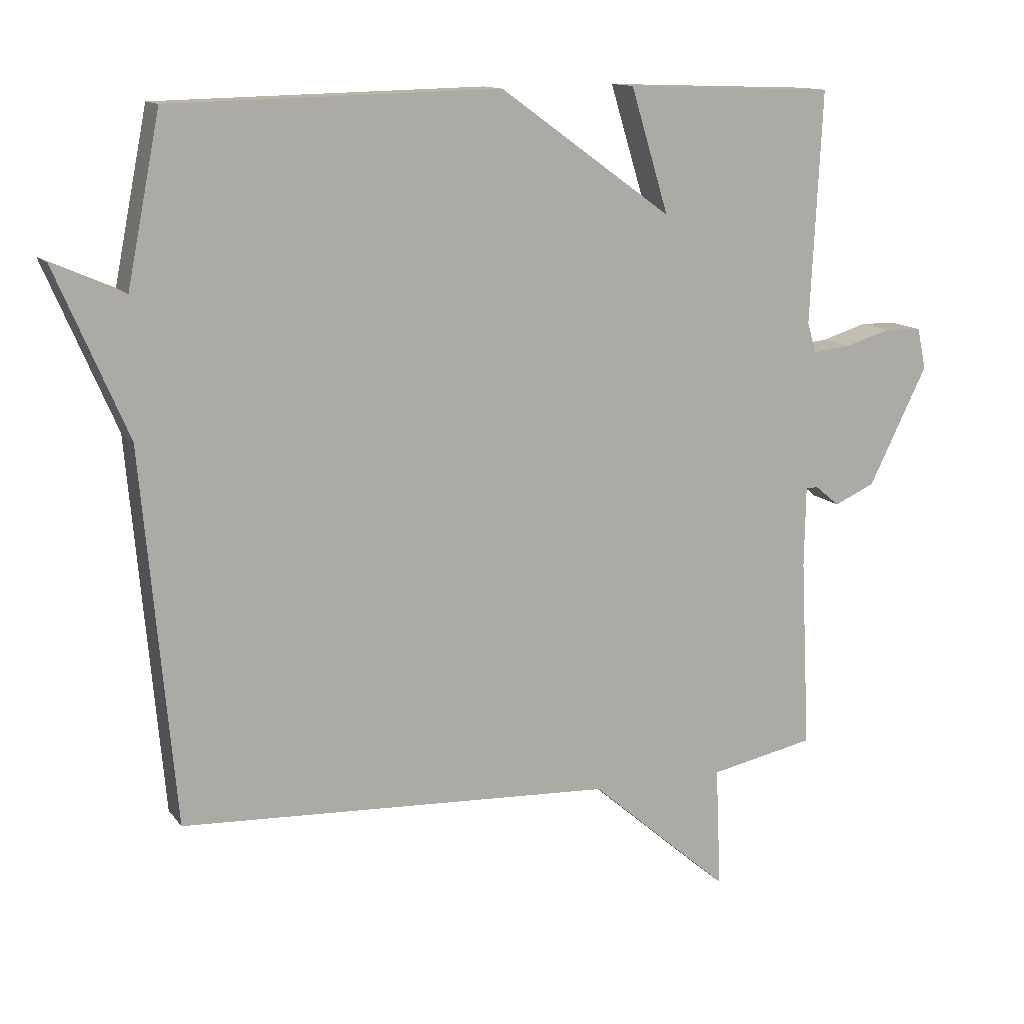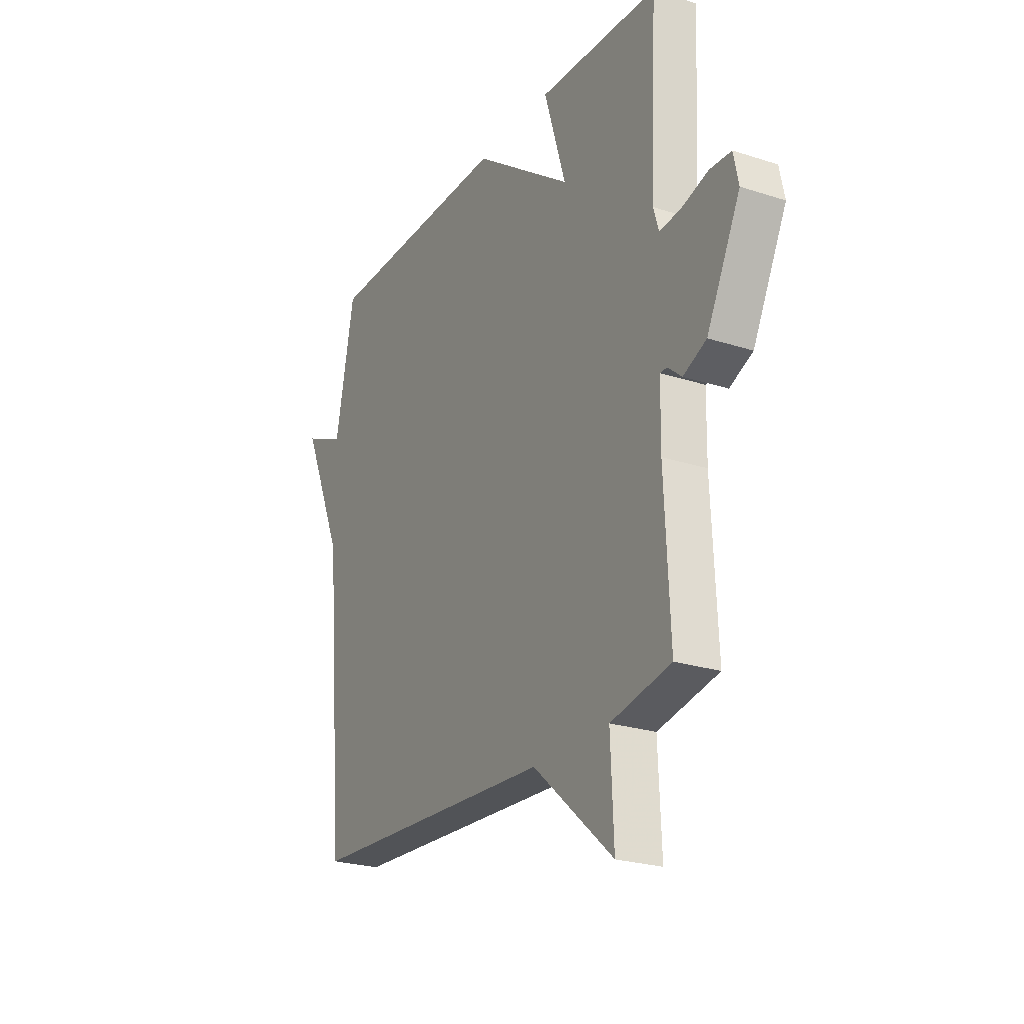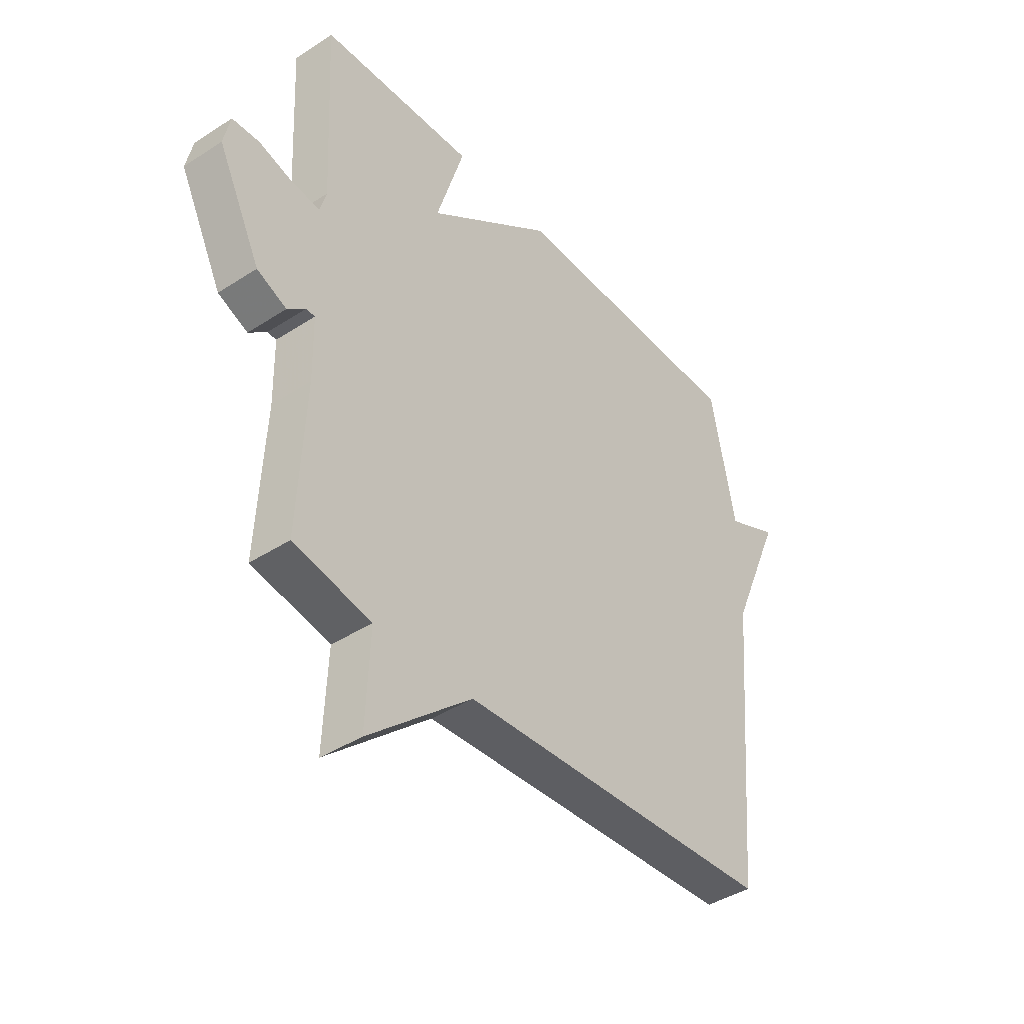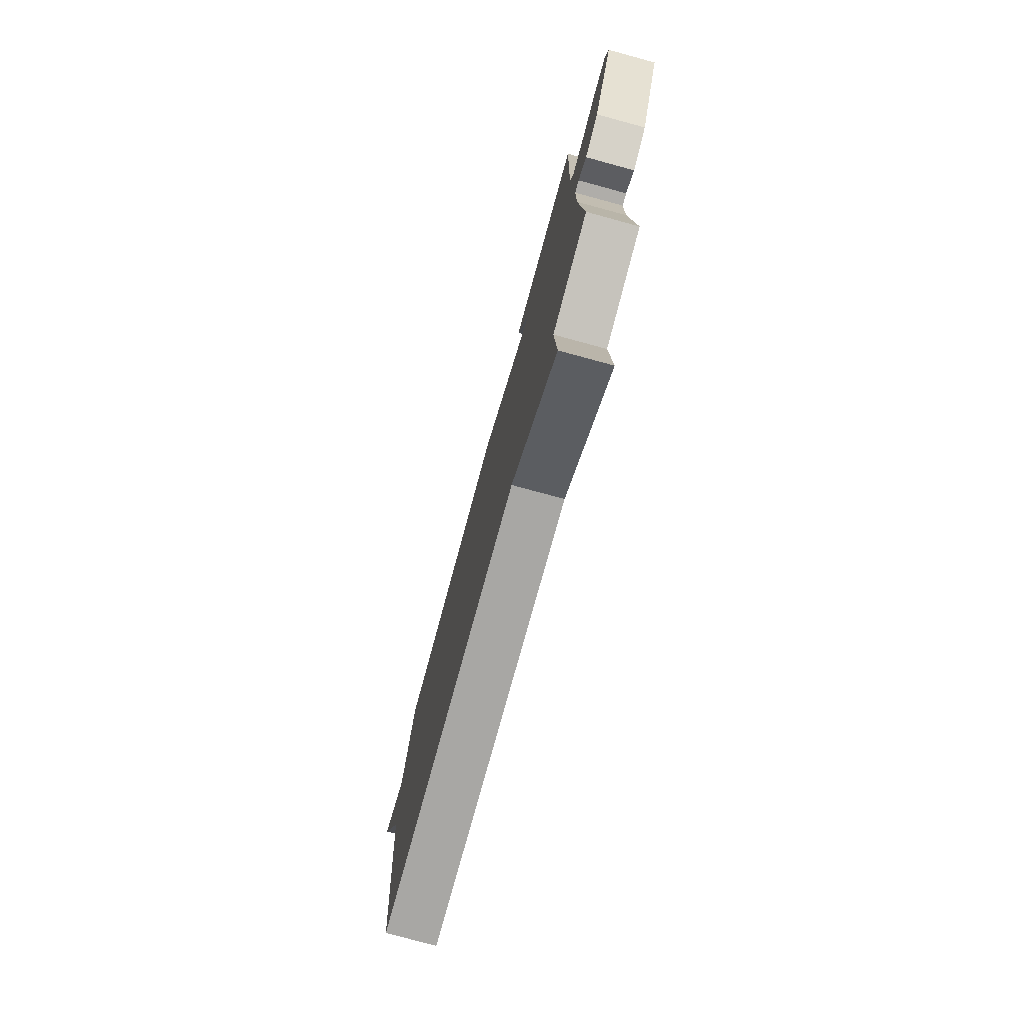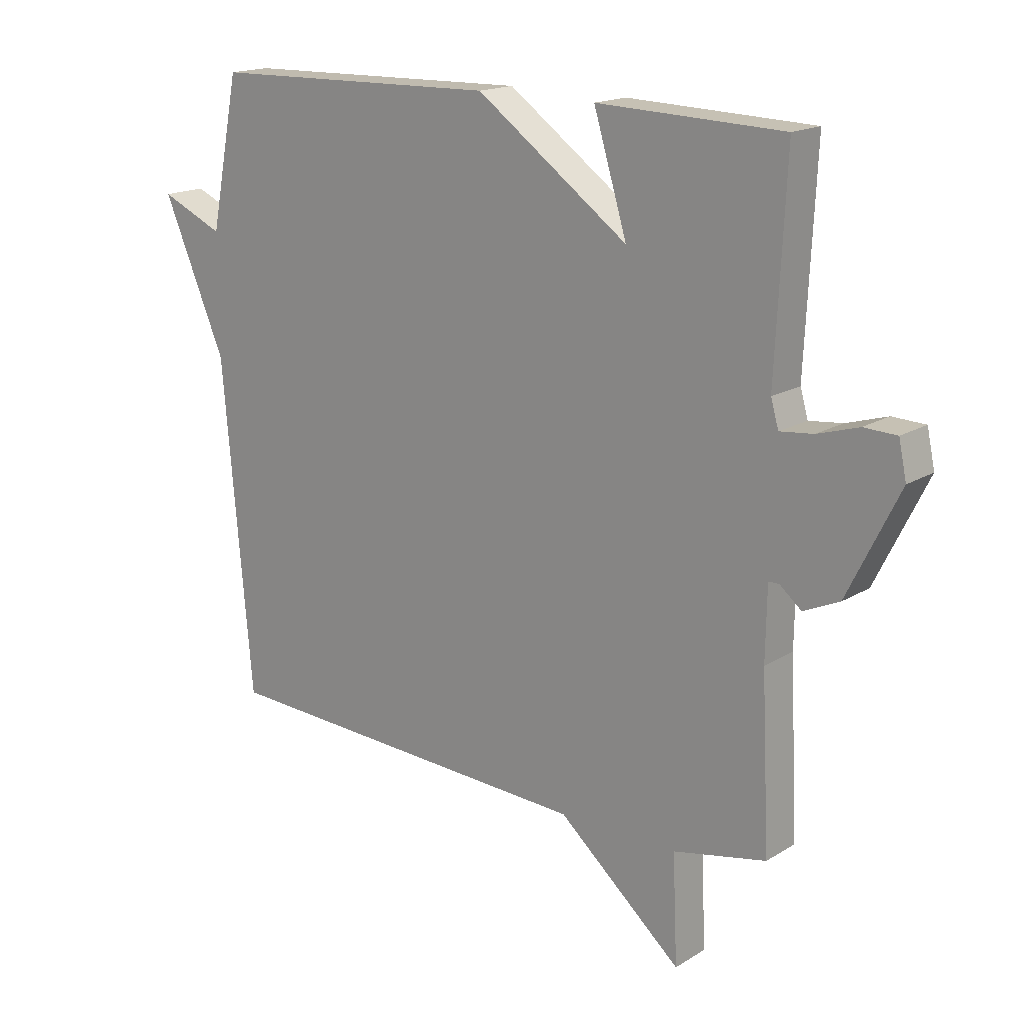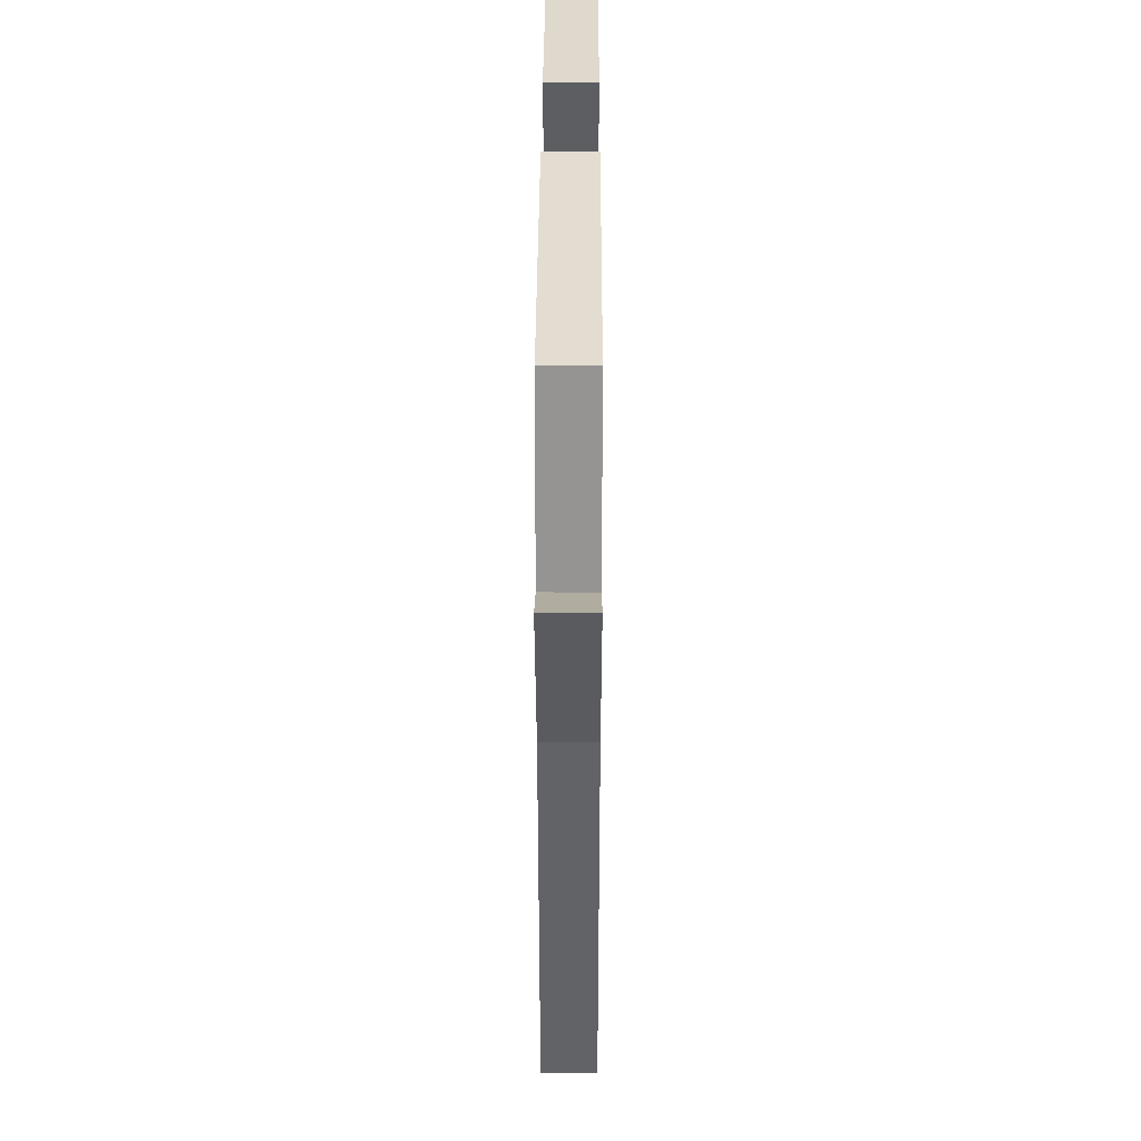
<metadata>
{"format":"obj","ext":"obj","renderer":"f3d","projection":"perspective","resolution":1024,"background":"white","views":[{"elev":12.7,"azim":157.3,"up":"+Z"},{"elev":-24.2,"azim":-118.2,"up":"+Z"},{"elev":-41.4,"azim":-51.8,"up":"+Z"},{"elev":-77.4,"azim":-105.2,"up":"+Z"},{"elev":17.0,"azim":-140.4,"up":"+Z"},{"elev":33.9,"azim":90.2,"up":"+Z"}]}
</metadata>
<code>
v 0.5 0.07 0.5
v 0.549 0.07 0.252
v 0.655 0.07 0.299
v 0.549 0.07 0.052
v 0.5 0.07 -0.5
v -0.144 0.07 -0.532
v -0.352 0.07 -0.712
v -0.344 0.07 -0.532
v -0.5 0.07 -0.5
v -0.486 0.07 -0.217
v -0.488 0.07 -0.097
v -0.506 0.07 -0.097
v -0.542 0.07 -0.127
v -0.602 0.07 -0.1
v -0.689 0.07 0.075
v -0.676 0.07 0.136
v -0.621 0.07 0.138
v -0.552 0.07 0.117
v -0.496 0.07 0.111
v -0.483 0.07 0.156
v -0.5 0.07 0.5
v -0.188 0.07 0.511
v -0.244 0.07 0.327
v 0.012 0.07 0.511
v 0.5 0 0.5
v 0.549 0 0.252
v 0.655 0 0.299
v 0.549 0 0.052
v 0.5 0 -0.5
v -0.144 0 -0.532
v -0.352 0 -0.712
v -0.344 0 -0.532
v -0.5 0 -0.5
v -0.486 0 -0.217
v -0.488 0 -0.097
v -0.506 0 -0.097
v -0.542 0 -0.127
v -0.602 0 -0.1
v -0.689 0 0.075
v -0.676 0 0.136
v -0.621 0 0.138
v -0.552 0 0.117
v -0.496 0 0.111
v -0.483 0 0.156
v -0.5 0 0.5
v -0.188 0 0.511
v -0.244 0 0.327
v 0.012 0 0.511
f 23 24 1 2
f 20 21 22 23
f 19 20 23 2
f 16 17 18
f 15 16 18
f 14 15 18
f 13 14 18
f 12 13 18
f 11 12 18 19
f 8 9 10
f 8 10 11
f 6 7 8
f 11 19 2
f 8 11 2
f 6 8 2
f 5 6 2
f 4 5 2
f 2 3 4
f 26 25 48 47
f 47 46 45 44
f 26 47 44 43
f 42 41 40
f 42 40 39
f 42 39 38
f 42 38 37
f 42 37 36
f 43 42 36 35
f 34 33 32
f 35 34 32
f 32 31 30
f 26 43 35
f 26 35 32
f 26 32 30
f 26 30 29
f 26 29 28
f 28 27 26
f 1 25 26 2
f 2 26 27 3
f 3 27 28 4
f 4 28 29 5
f 5 29 30 6
f 6 30 31 7
f 7 31 32 8
f 8 32 33 9
f 9 33 34 10
f 10 34 35 11
f 11 35 36 12
f 12 36 37 13
f 13 37 38 14
f 14 38 39 15
f 15 39 40 16
f 16 40 41 17
f 17 41 42 18
f 18 42 43 19
f 19 43 44 20
f 20 44 45 21
f 21 45 46 22
f 22 46 47 23
f 23 47 48 24
f 24 48 25 1

</code>
